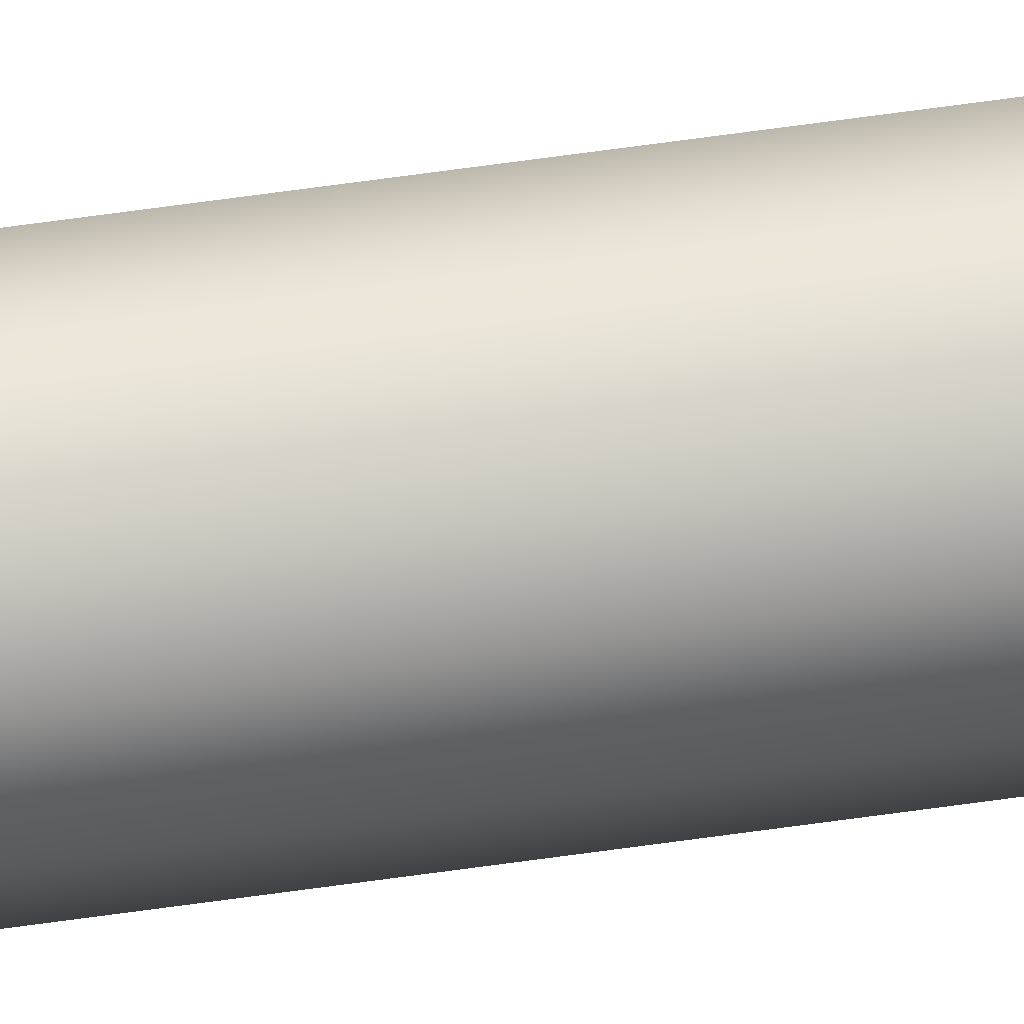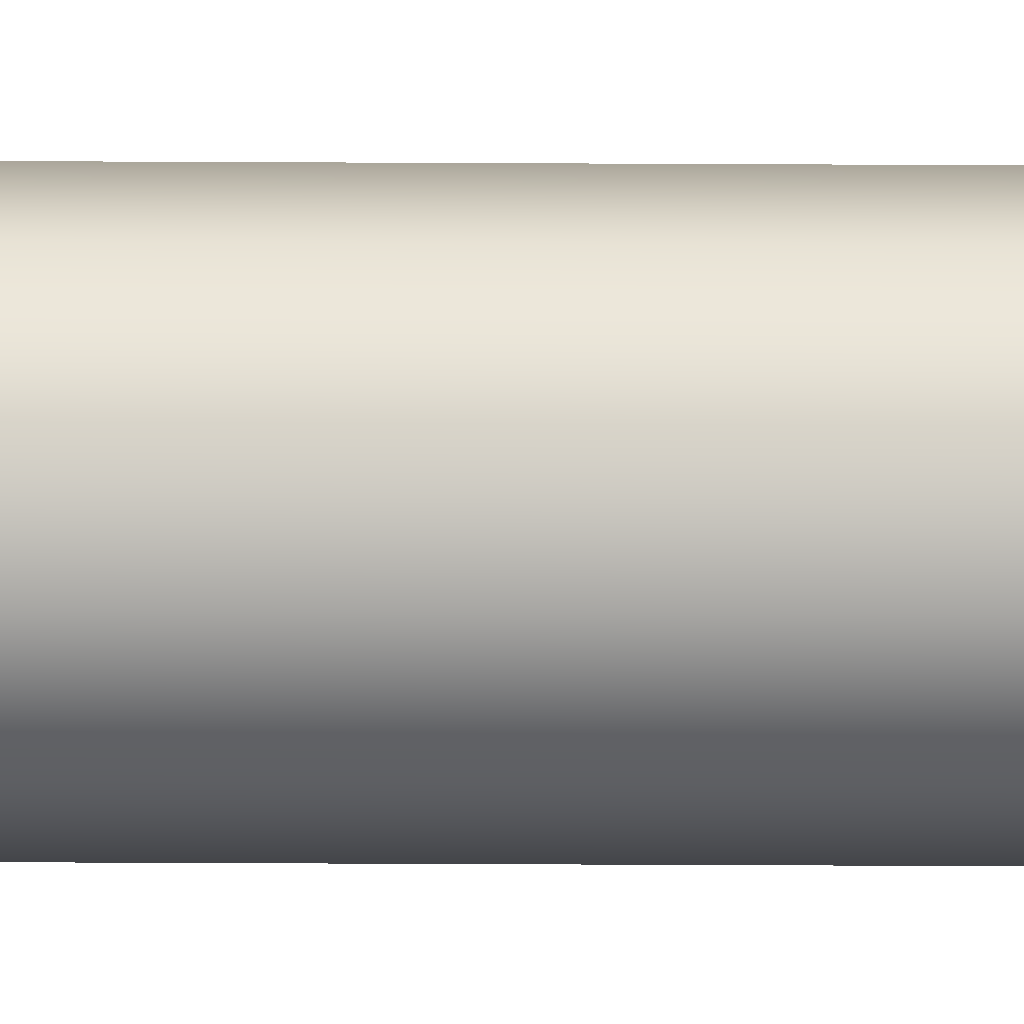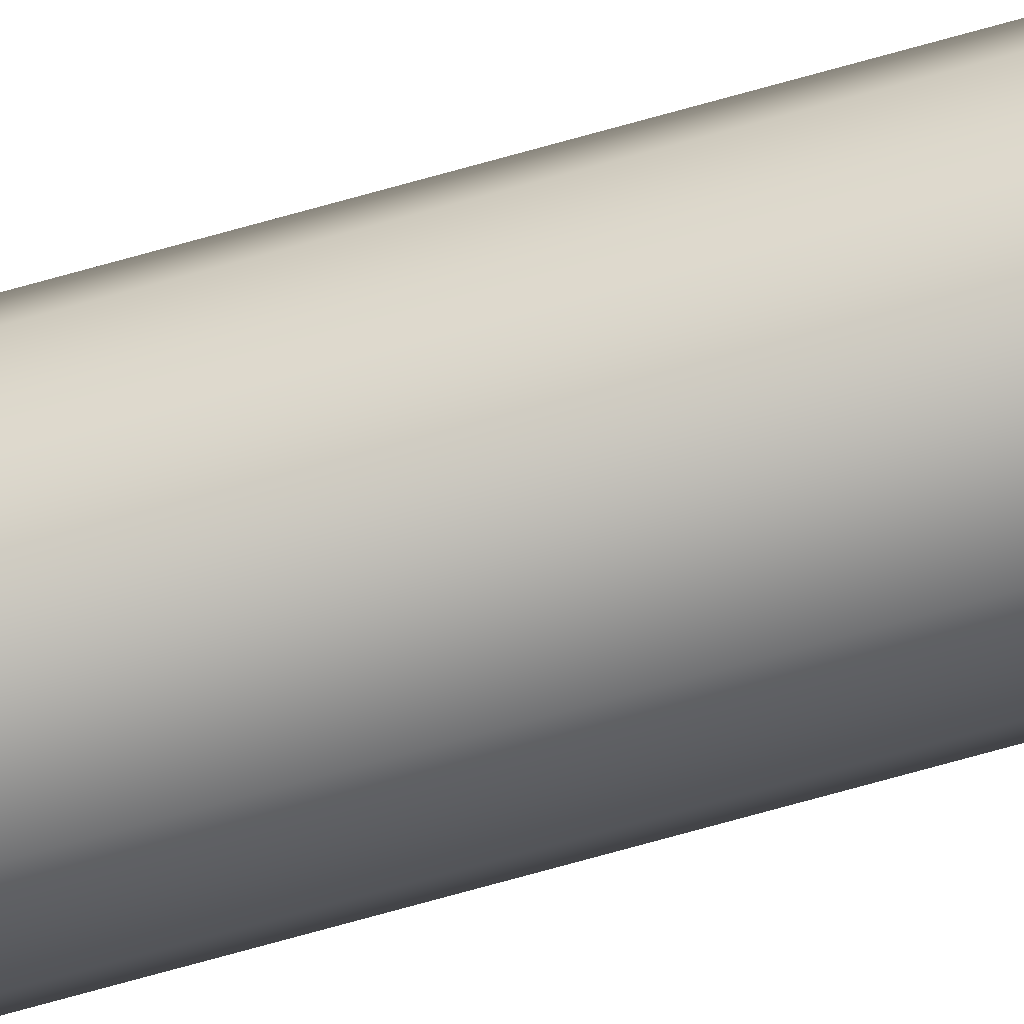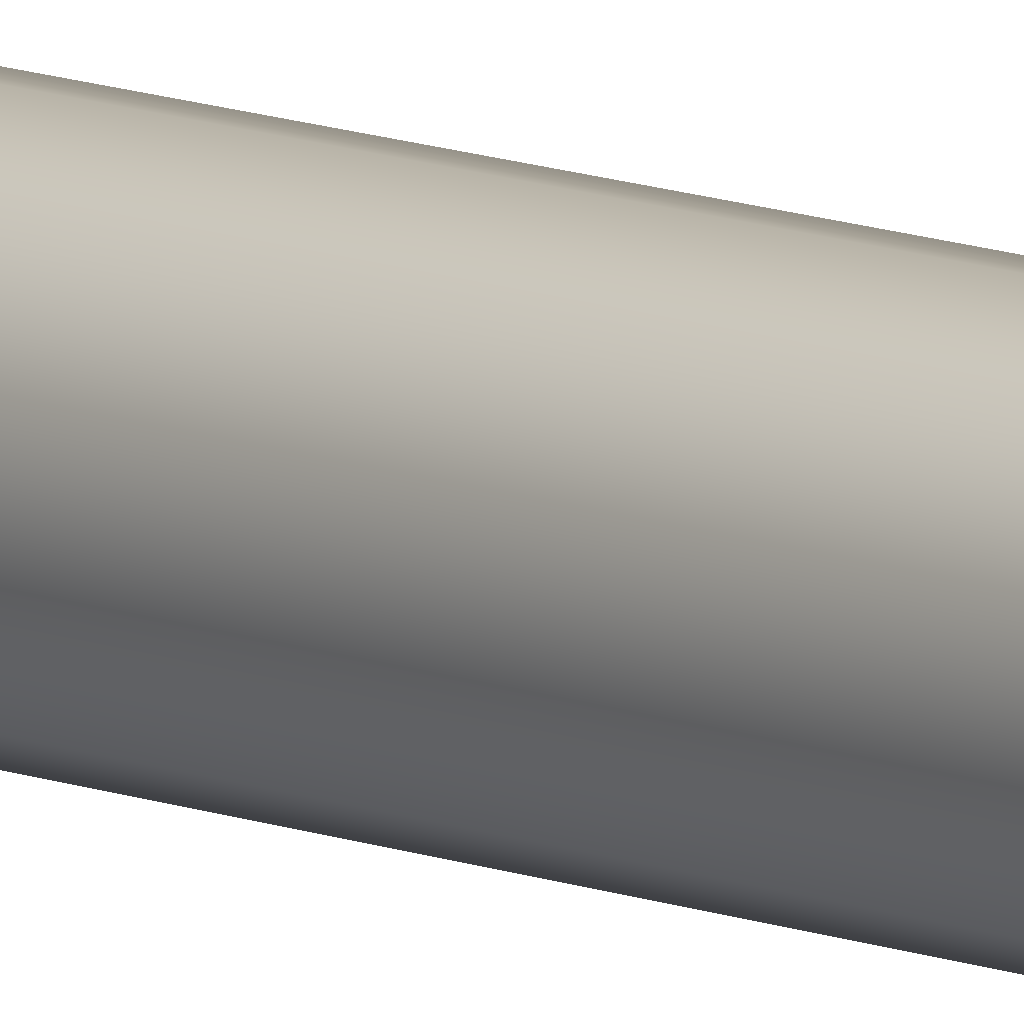
<metadata>
{"format":"obj","ext":"obj","renderer":"f3d","projection":"perspective","resolution":1024,"background":"white","views":[{"elev":56.4,"azim":-98.8,"up":"+Z"},{"elev":-16.8,"azim":-90.8,"up":"+Z"},{"elev":-63.0,"azim":-73.3,"up":"+Z"},{"elev":8.7,"azim":141.8,"up":"+Z"}]}
</metadata>
<code>
v -0.2 17 2.449e-17
v -0.1683 17 -0.1081
v -0.08308 17 -0.1819
v 0.02846 17 -0.198
v 0.131 17 -0.1511
v 0.1919 17 -0.05635
v 0.1919 17 0.05635
v 0.131 17 0.1511
v 0.02846 17 0.198
v -0.08308 17 0.1819
v -0.1683 17 0.1081
v -0.2 0 2.449e-17
v -0.1683 0 0.1081
v -0.08308 0 0.1819
v 0.02846 0 0.198
v 0.131 0 0.1511
v 0.1919 0 0.05635
v 0.1919 0 -0.05635
v 0.131 0 -0.1511
v 0.02846 0 -0.198
v -0.08308 0 -0.1819
v -0.1683 0 -0.1081
v -0.2 0 2.449e-17
v -0.2 17 2.449e-17
v -0.2 17 2.449e-17
v -0.1683 17 0.1081
v -0.08308 17 0.1819
v 0.02846 17 0.198
v 0.131 17 0.1511
v 0.1919 17 0.05635
v 0.1919 17 -0.05635
v 0.131 17 -0.1511
v 0.02846 17 -0.198
v -0.08308 17 -0.1819
v -0.1683 17 -0.1081
v -0.2 0 2.449e-17
v -0.1683 0 -0.1081
v -0.08308 0 -0.1819
v 0.02846 0 -0.198
v 0.131 0 -0.1511
v 0.1919 0 -0.05635
v 0.1919 0 0.05635
v 0.131 0 0.1511
v 0.02846 0 0.198
v -0.08308 0 0.1819
v -0.1683 0 0.1081
g bb1d6574-e2a6-11ea-99fb-54bf646e7e1f
f 2 22 1
f 1 22 23
f 24 12 11
f 11 12 13
f 11 13 10
f 10 13 14
f 10 14 9
f 9 14 15
f 9 15 8
f 8 15 16
f 8 16 7
f 7 16 17
f 7 17 6
f 6 17 18
f 6 18 5
f 5 18 19
f 5 19 4
f 4 19 20
f 4 20 3
f 3 20 21
f 3 21 2
f 2 21 22
g bb1d8c92-e2a6-11ea-a34d-54bf646e7e1f
f 26 30 25
f 25 30 31
f 25 31 35
f 35 31 32
f 35 32 34
f 34 32 33
f 30 26 29
f 29 26 27
f 29 27 28
g bb1ddab8-e2a6-11ea-b782-54bf646e7e1f
f 37 41 36
f 36 41 42
f 36 42 46
f 46 42 43
f 46 43 45
f 45 43 44
f 41 37 40
f 40 37 38
f 40 38 39

</code>
